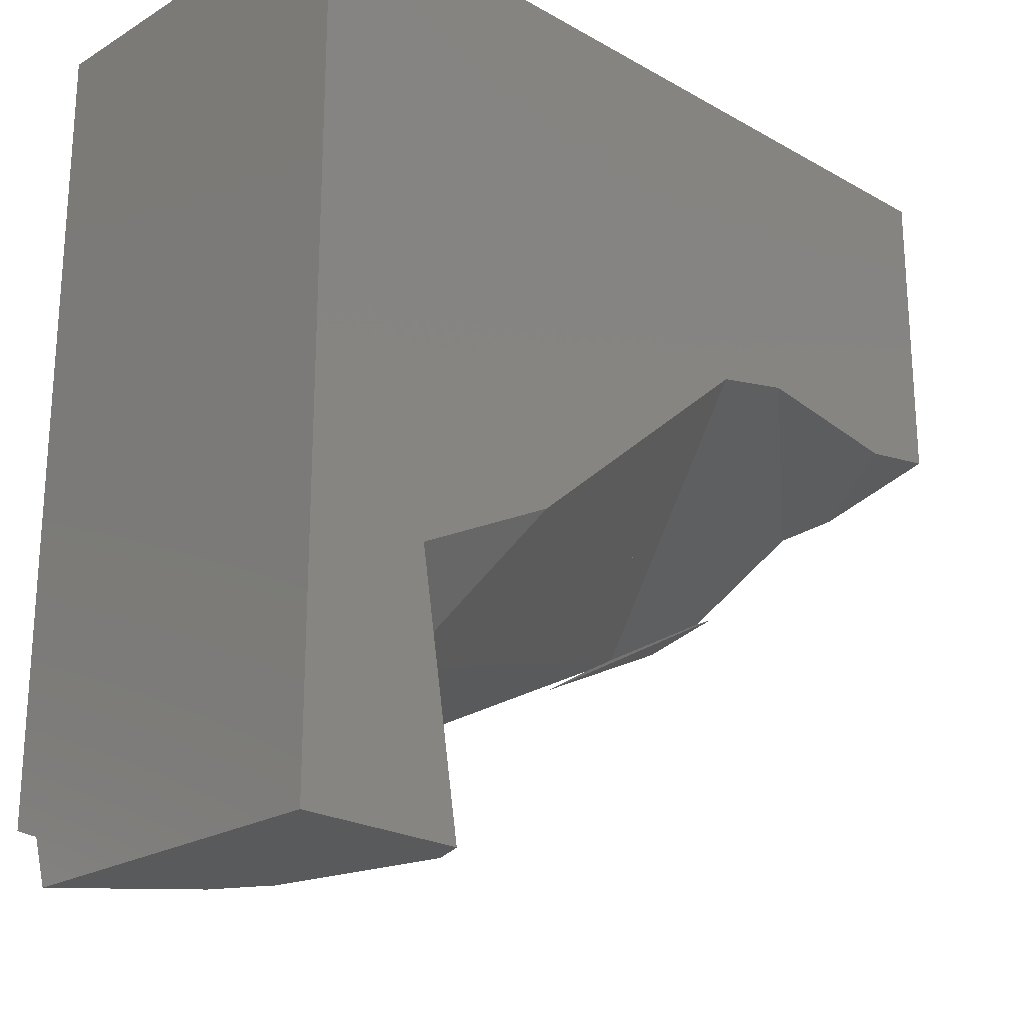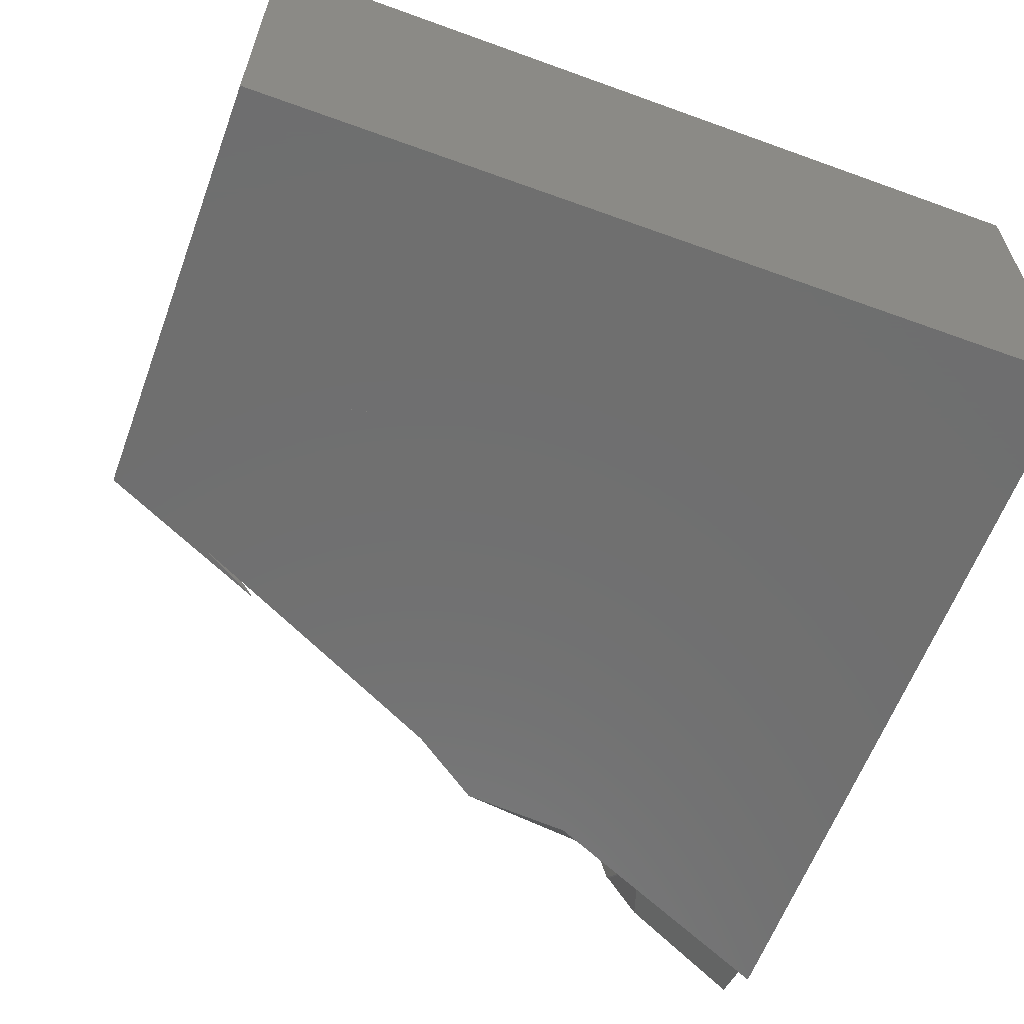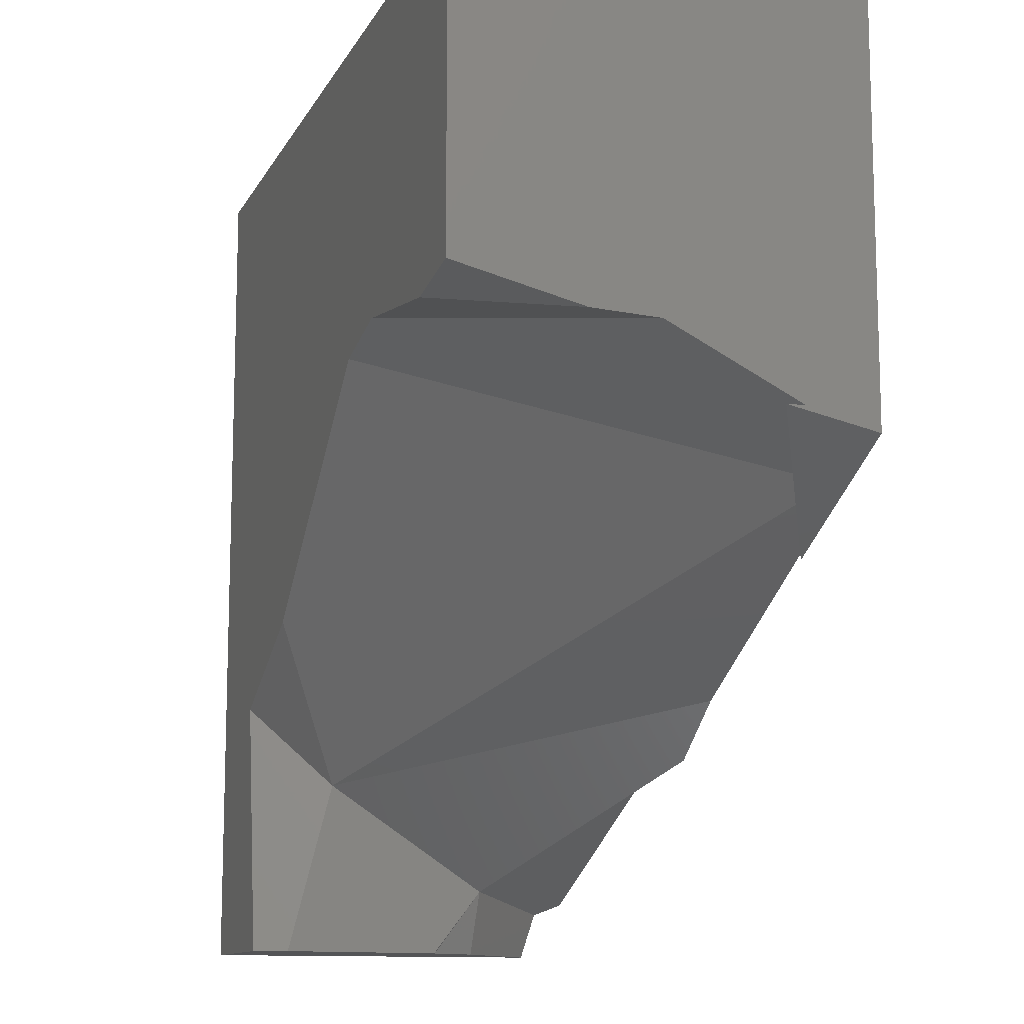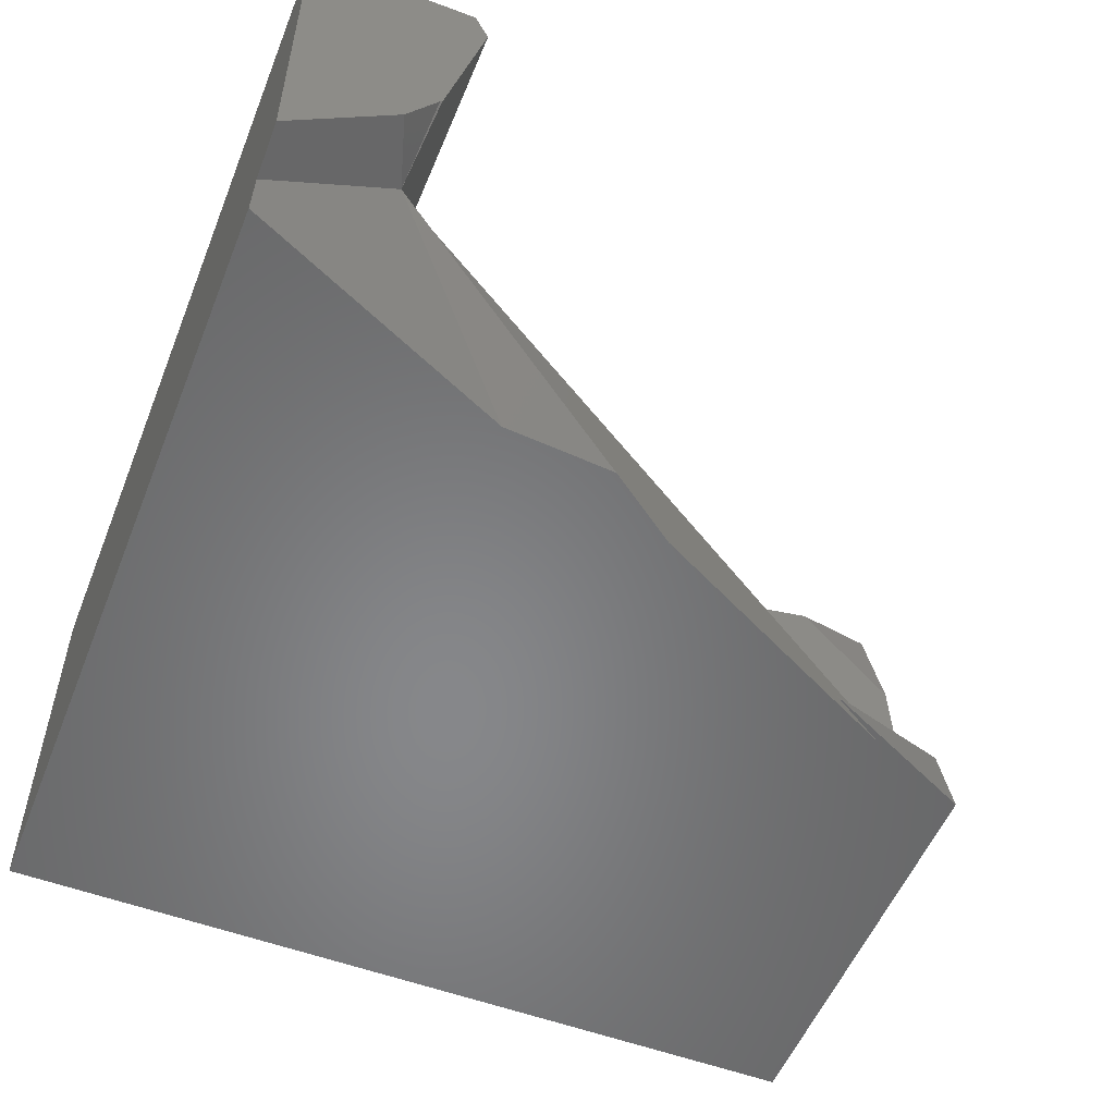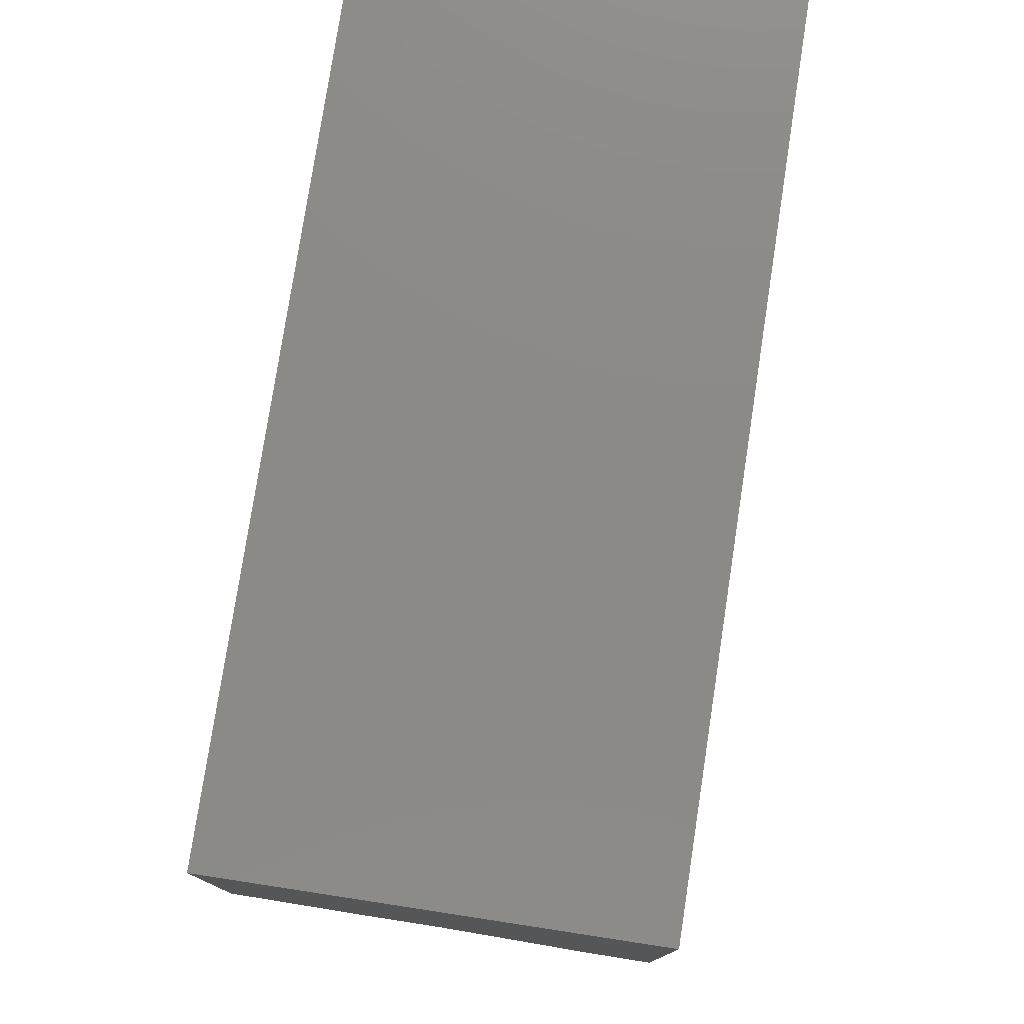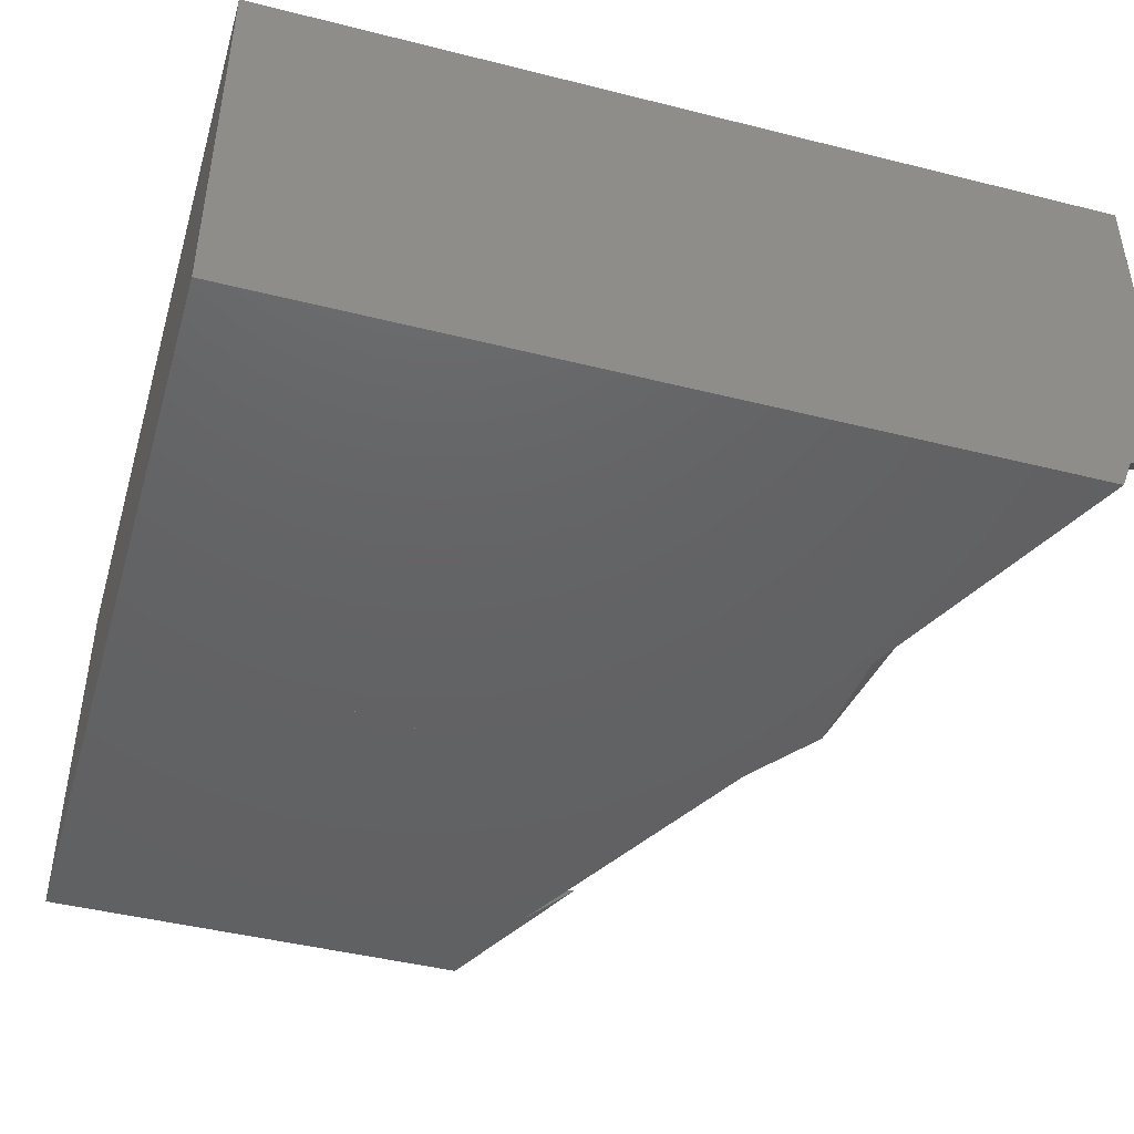
<metadata>
{"format":"stl","ext":"stl","renderer":"f3d","projection":"perspective","resolution":1024,"background":"white","views":[{"elev":-22.6,"azim":-44.1,"up":"+Y"},{"elev":-61.1,"azim":159.7,"up":"+Z"},{"elev":-11.8,"azim":71.5,"up":"+Y"},{"elev":-54.0,"azim":-21.7,"up":"+Z"},{"elev":78.1,"azim":98.7,"up":"+Y"},{"elev":-44.7,"azim":-106.3,"up":"+Z"}]}
</metadata>
<code>
# stl→obj: 203 verts, 322 faces
v 0.1393 0.1024 -0.04724
v 0.1425 0.1024 -0.05522
v 0.1414 0.124 -0.06109
v 0.135 0.1295 -0.04724
v 0.1 0.1024 -0.1305
v 0.1 0.1037 -0.1309
v 0.1016 0.1024 -0.1291
v 0.1332 0.1024 -0.09577
v 0.1313 0.1132 -0.1046
v 0.1 0.1114 -0.1335
v 0.1286 0.1126 -0.1085
v 0.1254 0.1024 -0.108
v 0.1312 0.1132 -0.1047
v 0.1327 0.1024 -0.09609
v 0.1304 0.1304 -0.1417
v 0.1263 0.1177 -0.1123
v 0.1 0.1138 -0.1343
v 0.1 0.1166 -0.1417
v 0.1295 0.1152 -0.1087
v 0.131 0.1131 -0.105
v 0.3 0.3067 -0.1417
v 0.2842 0.3067 -0.1417
v 0.3 0.3067 -0.1163
v 0.3 0.3067 -0.04724
v 0.1826 0.3067 -0.1417
v 0.1746 0.3067 -0.04724
v 0.1 0.3067 -0.1417
v 0.1 0.3067 -0.1275
v 0.1086 0.3067 -0.1417
v 0.1 0.3067 -0.04724
v 0.2026 0.213 -0.04724
v 0.1645 0.181 -0.04724
v 0.1488 0.1567 -0.05975
v 0.1591 0.1509 -0.07617
v 0.2782 0.1967 -0.1379
v 0.2833 0.1964 -0.1417
v 0.291 0.2037 -0.125
v 0.2698 0.191 -0.1363
v 0.2799 0.1948 -0.1417
v 0.2789 0.1966 -0.1388
v 0.1392 0.1683 -0.04724
v 0.2081 0.1601 -0.1417
v 0.2743 0.1938 -0.1417
v 0.2774 0.1957 -0.1406
v 0.1735 0.1518 -0.1033
v 0.1946 0.1504 -0.1417
v 0.2597 0.185 -0.1417
v 0.1404 0.1437 -0.06647
v 0.1312 0.1529 -0.04724
v 0.1343 0.1164 -0.09173
v 0.1295 0.1635 -0.04724
v 0.1304 0.1183 -0.1088
v 0.1642 0.1457 -0.1417
v 0.1276 0.1217 -0.1215
v 0.1907 0.1476 -0.1417
v 0.1869 0.1509 -0.1277
v 0.221 0.2091 -0.06928
v 0.2149 0.2233 -0.04724
v 0.3 0.2329 -0.04724
v 0.2817 0.23 -0.04724
v 0.296 0.2265 -0.07079
v 0.3 0.227 -0.07156
v 0.2574 0.2338 -0.04724
v 0.3 0.2356 -0.04724
v 0.3 0.2347 -0.06082
v 0.3 0.2174 -0.108
v 0.2598 0.2105 -0.1047
v 0.2808 0.1977 -0.1392
v 0.3 0.2091 -0.1247
v 0.2436 0.2042 -0.09634
v 0.2855 0.1975 -0.1417
v 0.3 0.2074 -0.1281
v 0.3 0.2091 -0.1202
v 0.3 0.2045 -0.1417
v 0.3 0.2056 -0.1366
v 0.2914 0.2015 -0.1362
v 0.3 0.2075 -0.1417
v 0.3 0.2294 -0.1417
v 0.3 0.2299 -0.133
v 0.3 0.2256 -0.07734
v 0.3 0.2188 -0.1053
v 0.2539 0.2141 -0.095
v 0.2172 0.2179 -0.05563
v 0.3 0.2179 -0.109
v 0.2444 0.2359 -0.04724
v 0.3 0.2248 -0.09334
v 0.2249 0.2318 -0.04724
v 0.3 0.2206 -0.1018
v 0.3 0.2243 -0.1035
v 0.3 0.2235 -0.12
v 0.3 0.2317 -0.1069
v 0.3 0.2374 -0.04724
v 0.3 0.2365 -0.05821
v 0.3 0.2296 -0.1417
v 0.3 0.2303 -0.1337
v 0.3 0.2325 -0.1073
v 0.3 0.2318 -0.1417
v 0.3 0.2327 -0.1384
v 0.3 0.2575 -0.04724
v 0.3 0.2402 -0.1108
v 0.3 0.2343 -0.1417
v 0.3 0.2435 -0.1417
v 0.3 0.2396 -0.113
v 0.3 0.2741 -0.04724
v 0.3 0.2755 -0.1271
v 0.3 0.2757 -0.1417
v 0.3 0.3067 -0.1416
v 0.1 0.1024 -0.1297
v 0.1 0.1024 -0.04724
v 0.1 0.1372 -0.04724
v 0.1 0.1124 -0.1303
v 0.1 0.1384 -0.1417
v 0.1 0.1145 -0.1361
v 0.1 0.132 -0.128
v 0.1 0.1204 -0.1033
v 0.1 0.1489 -0.04724
v 0.1 0.1338 -0.05871
v 0.1 0.1603 -0.1417
v 0.1 0.1712 -0.1099
v 0.1 0.1928 -0.04724
v 0.1 0.1949 -0.04724
v 0.1 0.1908 -0.05294
v 0.1 0.1604 -0.1417
v 0.1 0.1781 -0.1067
v 0.1 0.2084 -0.04724
v 0.1 0.2082 -0.1417
v 0.1 0.1883 -0.1021
v 0.1 0.1844 -0.09438
v 0.1 0.1883 -0.102
v 0.1 0.1954 -0.07279
v 0.1 0.2501 -0.1417
v 0.1 0.2564 -0.07064
v 0.1 0.2521 -0.1358
v 0.1 0.2579 -0.04724
v 0.1 0.2517 -0.1417
v 0.1 0.2775 -0.06087
v 0.1 0.2822 -0.04724
v 0.1 0.2736 -0.1417
v 0.1 0.2982 -0.05134
v 0.1 0.2993 -0.04724
v 0.1 0.3067 -0.04739
v 0.1334 0.1024 -0.09499
v 0.128 0.1311 -0.04724
v 0.1314 0.199 -0.04724
v 0.11 0.135 -0.04724
v 0.1338 0.1369 -0.04724
v 0.1306 0.2024 -0.04724
v 0.2754 0.2383 -0.04724
v 0.1294 0.1986 -0.04724
v 0.1283 0.2019 -0.04724
v 0.1655 0.2111 -0.04724
v 0.1591 0.2108 -0.04724
v 0.1736 0.2131 -0.04724
v 0.1194 0.2092 -0.04724
v 0.2268 0.2322 -0.04724
v 0.2324 0.2378 -0.04724
v 0.1211 0.2556 -0.04724
v 0.237 0.2426 -0.04724
v 0.2797 0.2394 -0.04724
v 0.1892 0.2479 -0.04724
v 0.2377 0.2433 -0.04724
v 0.176 0.2494 -0.04724
v 0.256 0.2621 -0.04724
v 0.2686 0.2641 -0.04724
v 0.2598 0.2659 -0.04724
v 0.1269 0.2937 -0.04724
v 0.2612 0.2656 -0.04724
v 0.2997 0.3067 -0.04724
v 0.2814 0.1961 -0.1417
v 0.277 0.1952 -0.1417
v 0.1939 0.1529 -0.1417
v 0.2318 0.1722 -0.1417
v 0.2202 0.184 -0.1417
v 0.1877 0.1776 -0.1417
v 0.1925 0.1586 -0.1417
v 0.1231 0.1323 -0.1417
v 0.1235 0.1649 -0.1417
v 0.1006 0.1604 -0.1417
v 0.2823 0.1968 -0.1417
v 0.2787 0.196 -0.1417
v 0.2472 0.1893 -0.1417
v 0.2714 0.1945 -0.1417
v 0.1857 0.2194 -0.1417
v 0.2796 0.2317 -0.1417
v 0.1747 0.2306 -0.1417
v 0.1909 0.2398 -0.1417
v 0.2588 0.2289 -0.1417
v 0.1454 0.2141 -0.1417
v 0.1611 0.2445 -0.1417
v 0.103 0.2514 -0.1417
v 0.1526 0.2459 -0.1417
v 0.1607 0.2449 -0.1417
v 0.285 0.2311 -0.1417
v 0.2924 0.2333 -0.1417
v 0.1855 0.2422 -0.1417
v 0.2223 0.248 -0.1417
v 0.2101 0.2506 -0.1417
v 0.199 0.2443 -0.1417
v 0.1411 0.265 -0.1417
v 0.1368 0.2659 -0.1417
v 0.2577 0.2406 -0.1417
v 0.197 0.2533 -0.1417
v 0.1003 0.3067 -0.1417
f 1 2 3
f 1 3 4
f 5 6 7
f 3 2 8
f 3 8 9
f 10 11 12
f 10 12 7
f 10 7 6
f 13 14 12
f 13 12 11
f 9 8 14
f 9 14 13
f 15 16 17
f 15 17 18
f 17 16 19
f 17 19 11
f 17 11 10
f 20 11 19
f 21 22 23
f 24 23 22
f 24 22 25
f 24 25 26
f 27 28 29
f 26 25 29
f 26 29 28
f 26 28 30
f 31 32 33
f 31 33 34
f 31 34 35
f 36 37 38
f 36 38 39
f 38 37 40
f 41 33 32
f 42 43 44
f 42 44 35
f 42 35 34
f 42 34 45
f 46 42 45
f 39 38 47
f 44 43 47
f 44 47 38
f 44 38 40
f 33 48 34
f 4 3 48
f 4 48 49
f 48 3 50
f 51 48 33
f 51 33 41
f 49 48 51
f 48 50 9
f 48 9 52
f 53 52 54
f 53 54 15
f 52 55 46
f 52 46 56
f 55 52 53
f 34 48 45
f 52 56 45
f 52 45 48
f 52 16 54
f 16 52 19
f 52 13 20
f 52 20 19
f 52 9 13
f 31 57 58
f 59 60 61
f 59 61 62
f 63 61 60
f 64 59 62
f 64 62 65
f 66 67 68
f 66 68 69
f 70 35 68
f 70 68 67
f 71 72 73
f 71 73 37
f 71 37 36
f 69 68 40
f 69 40 37
f 69 37 73
f 72 69 73
f 44 68 35
f 68 44 40
f 74 75 76
f 74 76 71
f 74 77 75
f 72 76 75
f 77 78 79
f 77 79 66
f 77 66 72
f 77 72 75
f 62 61 80
f 81 82 67
f 81 67 66
f 57 70 67
f 57 67 82
f 57 82 83
f 66 84 81
f 85 86 80
f 85 80 61
f 85 61 63
f 87 82 81
f 87 81 86
f 87 86 85
f 82 87 58
f 82 58 83
f 88 89 86
f 89 88 81
f 89 81 84
f 89 84 90
f 89 91 65
f 89 65 62
f 89 62 80
f 79 91 89
f 79 89 90
f 92 64 65
f 92 65 93
f 78 94 95
f 78 95 79
f 65 91 96
f 65 96 93
f 95 96 91
f 95 91 79
f 94 97 98
f 94 98 95
f 99 92 96
f 99 96 100
f 98 100 96
f 98 96 95
f 97 101 98
f 101 102 103
f 101 103 98
f 104 99 100
f 104 100 105
f 102 106 105
f 102 105 100
f 102 100 103
f 24 104 105
f 24 105 107
f 106 21 107
f 106 107 105
f 5 108 6
f 108 109 110
f 108 110 10
f 108 10 6
f 10 111 17
f 112 18 113
f 112 113 114
f 114 113 111
f 114 111 115
f 110 116 117
f 118 112 114
f 118 114 119
f 116 120 119
f 116 119 114
f 116 114 115
f 116 115 117
f 120 121 122
f 123 118 119
f 123 119 124
f 121 125 124
f 121 124 119
f 121 119 122
f 126 123 124
f 126 124 127
f 127 124 128
f 127 127 129
f 129 127 128
f 129 128 130
f 131 126 127
f 131 127 129
f 131 129 132
f 131 132 133
f 125 134 132
f 125 132 129
f 125 129 130
f 135 131 133
f 133 132 136
f 134 137 136
f 134 136 132
f 138 135 133
f 138 133 136
f 138 136 139
f 137 140 139
f 137 139 136
f 27 138 139
f 27 139 141
f 140 30 141
f 140 141 139
f 108 5 7
f 8 142 14
f 109 108 7
f 109 7 12
f 109 12 142
f 109 142 2
f 109 2 1
f 110 109 143
f 109 1 4
f 109 4 143
f 31 144 41
f 31 41 32
f 145 143 146
f 145 146 49
f 146 143 4
f 116 110 145
f 116 145 49
f 116 49 51
f 120 116 41
f 120 41 144
f 144 31 58
f 144 58 147
f 59 64 148
f 59 148 63
f 59 63 60
f 149 144 147
f 149 147 150
f 121 120 149
f 121 149 150
f 125 121 151
f 152 151 153
f 154 152 153
f 154 153 58
f 154 58 87
f 134 125 154
f 134 154 155
f 134 155 156
f 134 156 157
f 156 155 85
f 156 158 157
f 148 158 156
f 148 156 63
f 64 92 159
f 64 159 148
f 160 158 161
f 159 161 158
f 159 158 148
f 162 160 161
f 162 161 163
f 92 99 164
f 92 164 163
f 92 163 161
f 137 134 162
f 137 162 163
f 137 163 165
f 137 165 166
f 164 165 163
f 140 137 166
f 99 104 167
f 30 140 165
f 30 165 168
f 104 24 168
f 104 168 165
f 104 165 167
f 18 112 15
f 39 169 36
f 43 170 169
f 43 169 39
f 43 39 47
f 46 171 42
f 172 173 170
f 171 174 173
f 171 173 172
f 53 175 46
f 53 46 55
f 15 176 177
f 15 177 174
f 15 174 175
f 176 112 118
f 176 118 177
f 118 123 178
f 36 169 179
f 36 179 71
f 169 170 180
f 169 180 179
f 170 181 180
f 77 74 71
f 77 71 182
f 78 77 182
f 78 182 181
f 78 181 173
f 78 173 183
f 78 183 184
f 123 126 183
f 123 183 173
f 123 173 178
f 183 185 186
f 183 186 187
f 185 183 188
f 185 189 186
f 126 131 190
f 126 190 191
f 126 191 189
f 126 189 185
f 126 185 188
f 131 135 190
f 189 192 184
f 189 184 187
f 191 192 189
f 94 78 193
f 97 94 193
f 97 193 184
f 97 184 194
f 184 195 196
f 184 196 194
f 197 196 198
f 195 192 199
f 195 199 197
f 195 197 198
f 200 199 192
f 200 192 190
f 135 138 200
f 135 200 190
f 101 97 194
f 102 101 194
f 102 194 201
f 106 102 201
f 106 201 202
f 21 106 202
f 21 202 199
f 21 199 203
f 138 27 203
f 138 203 199

</code>
